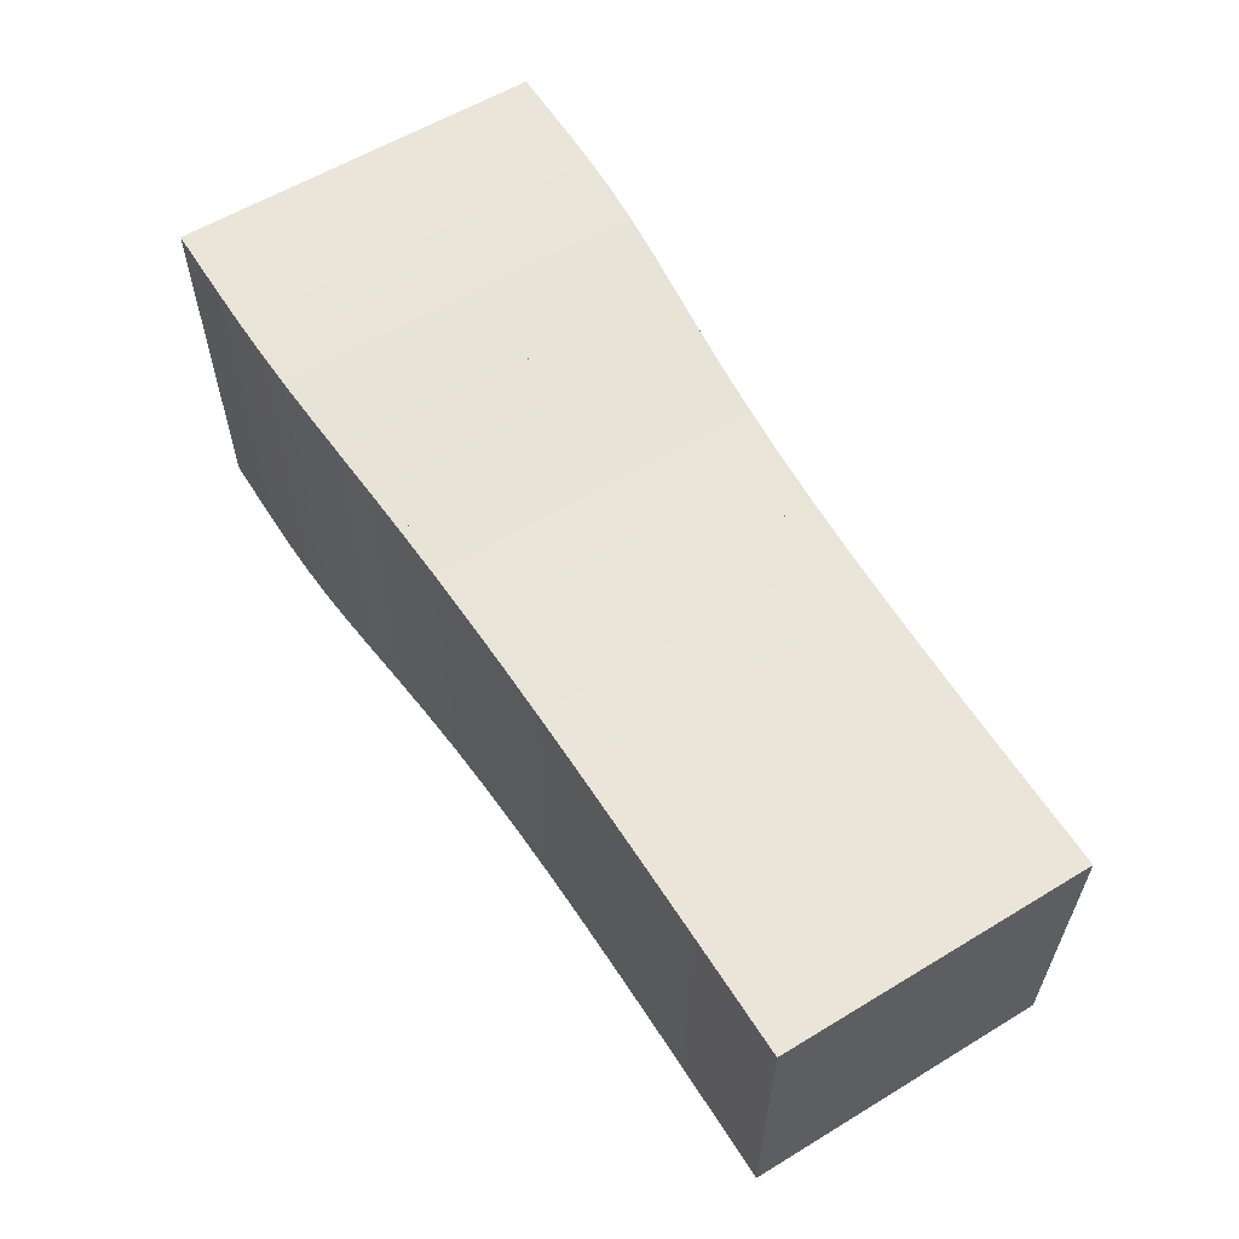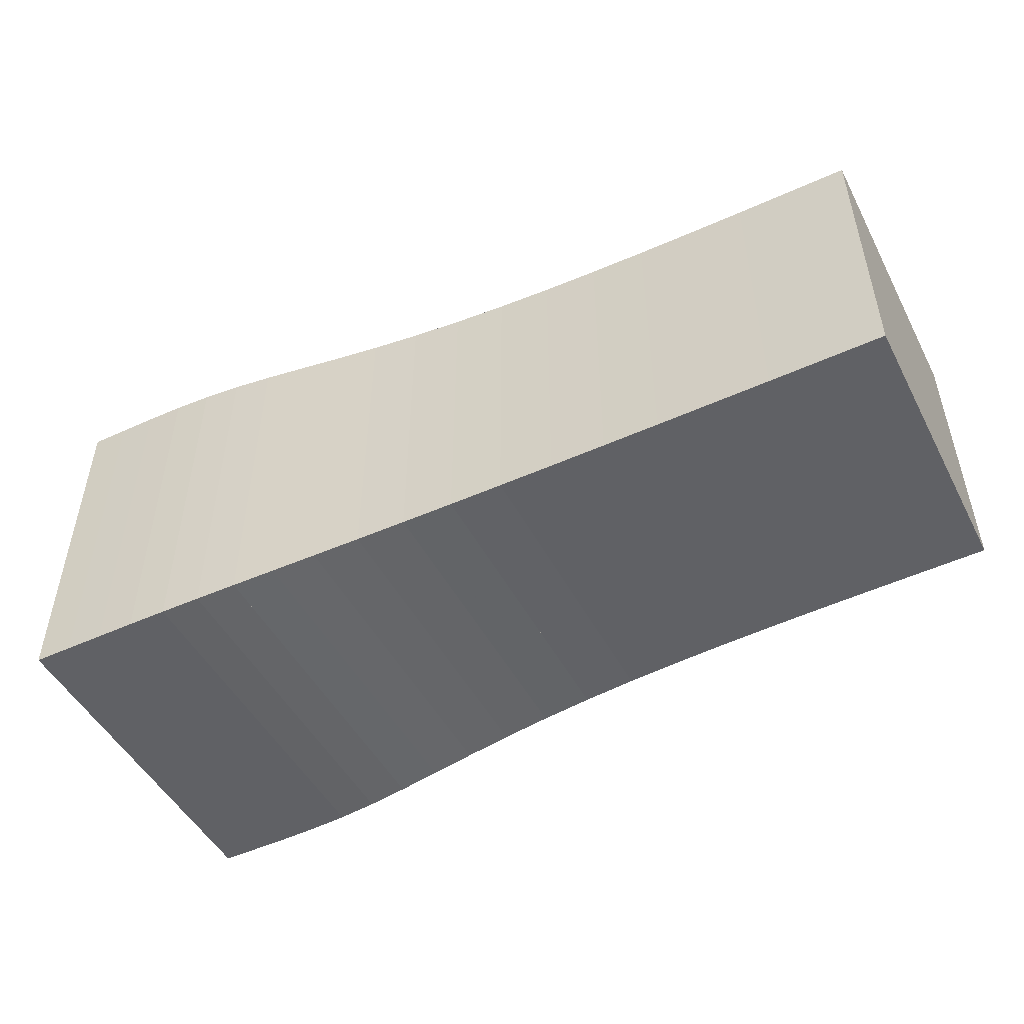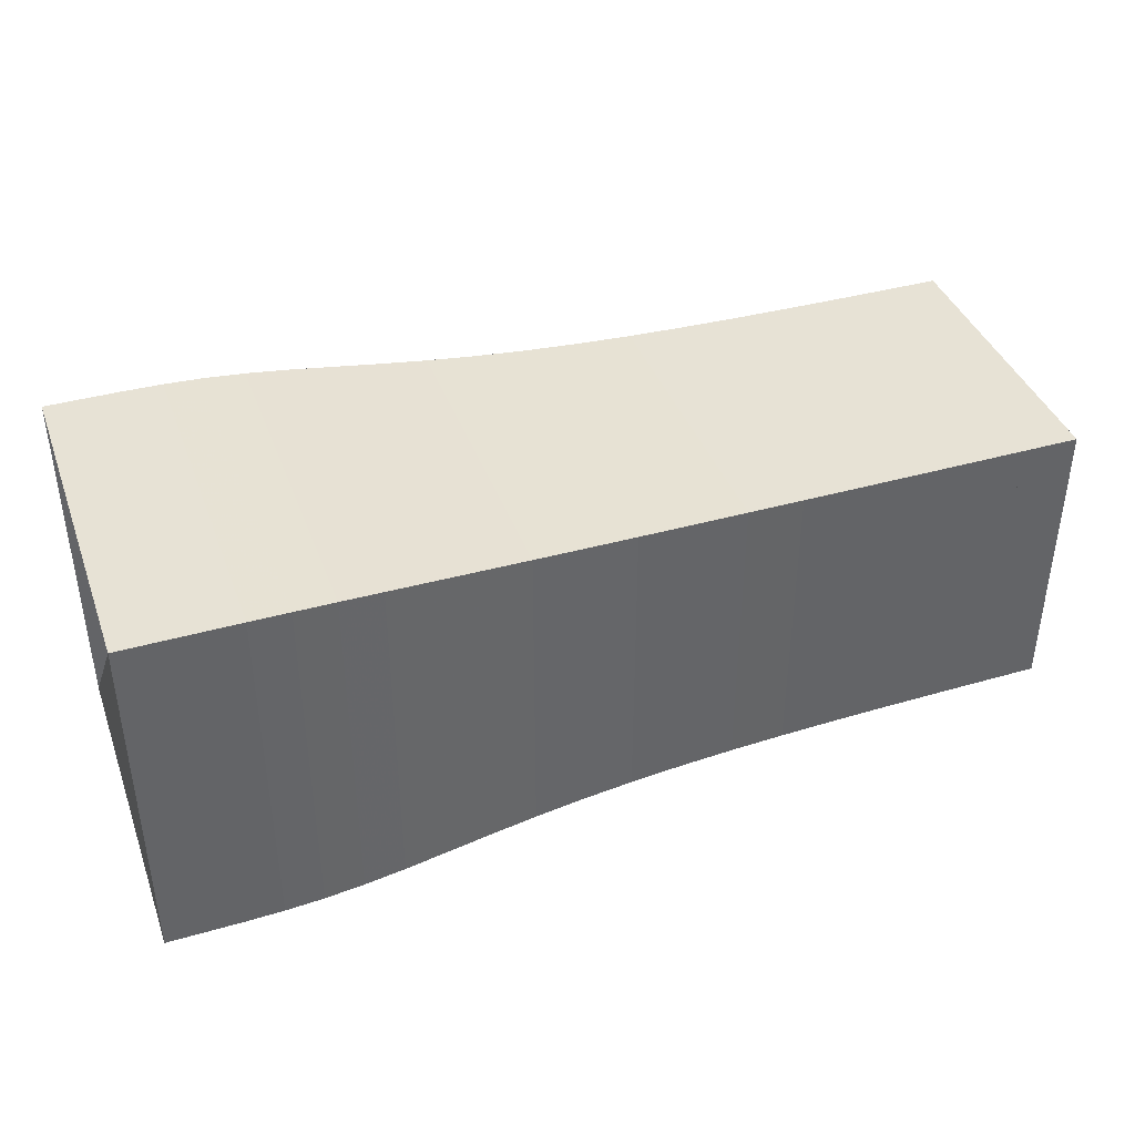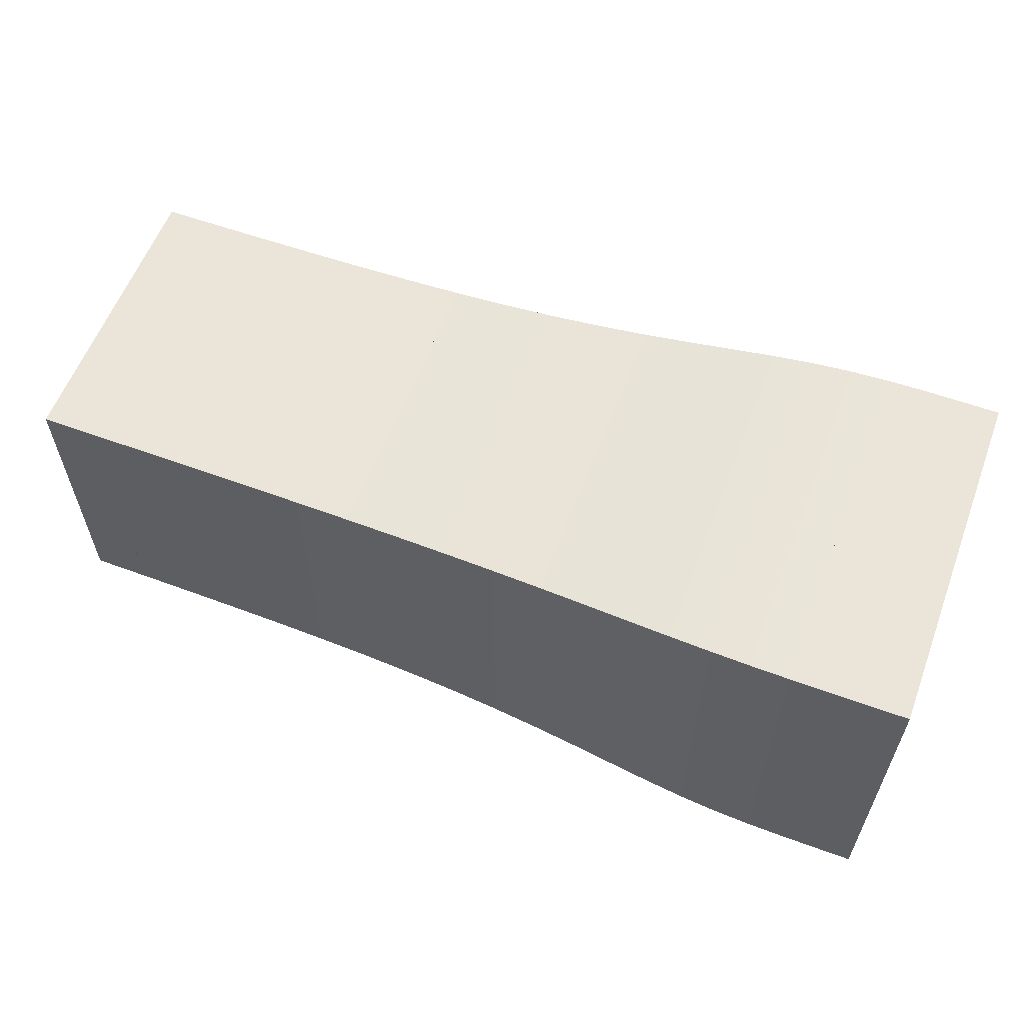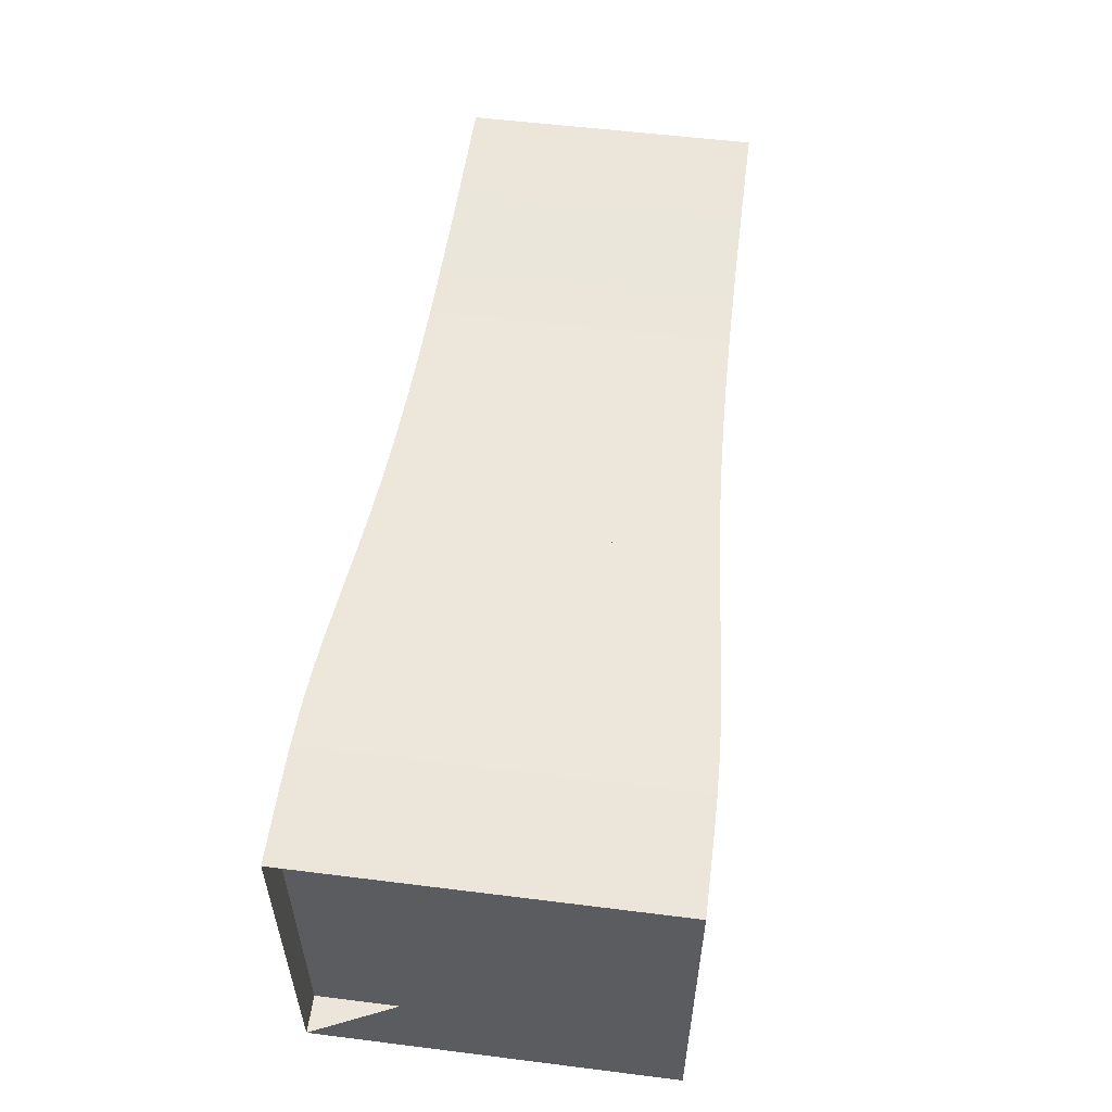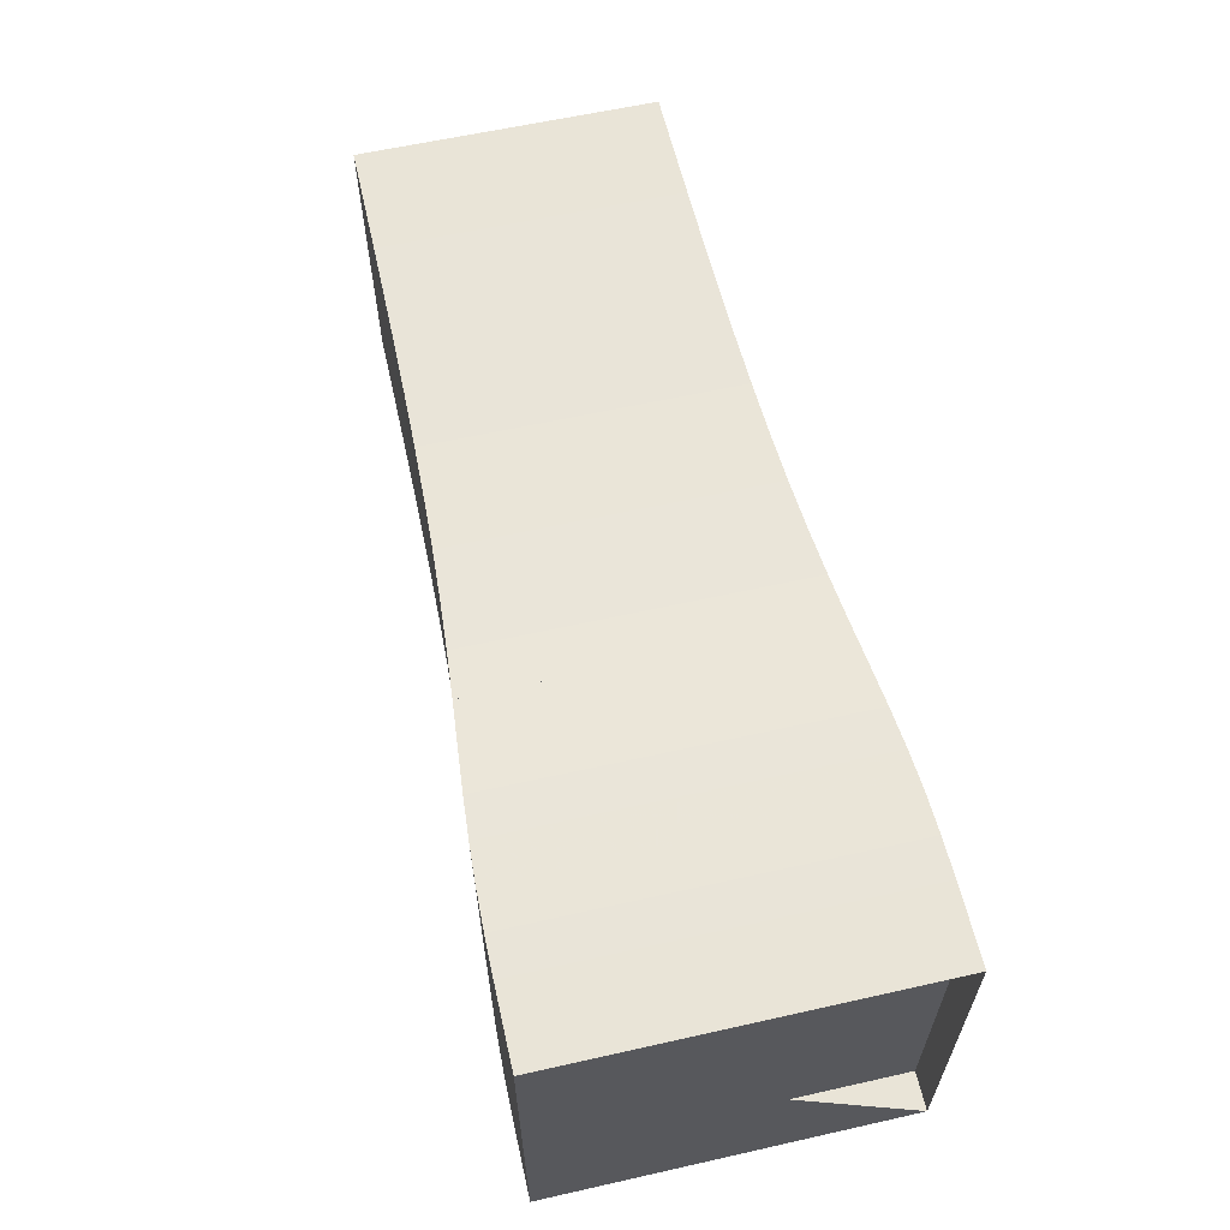
<metadata>
{"format":"obj","ext":"obj","renderer":"f3d","projection":"perspective","resolution":1024,"background":"white","views":[{"elev":59.0,"azim":58.1,"up":"+Y"},{"elev":-49.3,"azim":27.0,"up":"+Z"},{"elev":40.1,"azim":-19.4,"up":"+Z"},{"elev":59.0,"azim":-159.4,"up":"+Z"},{"elev":55.4,"azim":-82.5,"up":"+Z"},{"elev":61.0,"azim":-102.9,"up":"+Y"}]}
</metadata>
<code>
v 0 -0.2504 -0.2504
v 0 -0.2504 0.2504
v 0 0.2504 0.2504
v 0 0.2504 -0.2504
v 0.05246 -0.2504 -0.2504
v 0.05246 -0.2504 0.2504
v 0.05246 0.2504 0.2504
v 0.05246 0.2504 -0.2504
v 0.105 -0.2503 -0.2503
v 0.105 -0.2503 0.2503
v 0.105 0.2503 0.2503
v 0.105 0.2503 -0.2503
v 0.1577 -0.2497 -0.2497
v 0.1577 -0.2497 0.2497
v 0.1577 0.2497 0.2497
v 0.1577 0.2497 -0.2497
v 0.2112 -0.2481 -0.2481
v 0.2112 -0.2481 0.2481
v 0.2112 0.2481 0.2481
v 0.2112 0.2481 -0.2481
v 0.266 -0.2451 -0.2451
v 0.266 -0.2451 0.2451
v 0.266 0.2451 0.2451
v 0.266 0.2451 -0.2451
v 0.3228 -0.2407 -0.2407
v 0.3228 -0.2407 0.2407
v 0.3228 0.2407 0.2407
v 0.3228 0.2407 -0.2407
v 0.3822 -0.2353 -0.2353
v 0.3822 -0.2353 0.2353
v 0.3822 0.2353 0.2353
v 0.3822 0.2353 -0.2353
v 0.4446 -0.2296 -0.2296
v 0.4446 -0.2296 0.2296
v 0.4446 0.2296 0.2296
v 0.4446 0.2296 -0.2296
v 0.5102 -0.224 -0.224
v 0.5102 -0.224 0.224
v 0.5102 0.224 0.224
v 0.5102 0.224 -0.224
v 0.5788 -0.219 -0.219
v 0.5788 -0.219 0.219
v 0.5788 0.219 0.219
v 0.5788 0.219 -0.219
v 0.6501 -0.2148 -0.2148
v 0.6501 -0.2148 0.2148
v 0.6501 0.2148 0.2148
v 0.6501 0.2148 -0.2148
v 0.7236 -0.2115 -0.2115
v 0.7236 -0.2115 0.2115
v 0.7236 0.2115 0.2115
v 0.7236 0.2115 -0.2115
v 0.7989 -0.209 -0.209
v 0.7989 -0.209 0.209
v 0.7989 0.209 0.209
v 0.7989 0.209 -0.209
v 0.8754 -0.2073 -0.2073
v 0.8754 -0.2073 0.2073
v 0.8754 0.2073 0.2073
v 0.8754 0.2073 -0.2073
v 0.9529 -0.2061 -0.2061
v 0.9529 -0.2061 0.2061
v 0.9529 0.2061 0.2061
v 0.9529 0.2061 -0.2061
v 1.031 -0.2053 -0.2053
v 1.031 -0.2053 0.2053
v 1.031 0.2053 0.2053
v 1.031 0.2053 -0.2053
v 1.109 -0.2048 -0.2048
v 1.109 -0.2048 0.2048
v 1.109 0.2048 0.2048
v 1.109 0.2048 -0.2048
v 1.188 -0.2044 -0.2044
v 1.188 -0.2044 0.2044
v 1.188 0.2044 0.2044
v 1.188 0.2044 -0.2044
v 1.267 -0.2042 -0.2042
v 1.267 -0.2042 0.2042
v 1.267 0.2042 0.2042
v 1.267 0.2042 -0.2042
f 1 2 4 5
f 5 6 7 8
f 5 6 2 1
f 6 7 3 2
f 7 8 4 3
f 8 5 1 4
f 9 10 11 12
f 9 10 6 5
f 10 11 7 6
f 11 12 8 7
f 12 9 5 8
f 13 14 15 16
f 13 14 10 9
f 14 15 11 10
f 15 16 12 11
f 16 13 9 12
f 17 18 19 20
f 17 18 14 13
f 18 19 15 14
f 19 20 16 15
f 20 17 13 16
f 21 22 23 24
f 21 22 18 17
f 22 23 19 18
f 23 24 20 19
f 24 21 17 20
f 25 26 27 28
f 25 26 22 21
f 26 27 23 22
f 27 28 24 23
f 28 25 21 24
f 29 30 31 32
f 29 30 26 25
f 30 31 27 26
f 31 32 28 27
f 32 29 25 28
f 33 34 35 36
f 33 34 30 29
f 34 35 31 30
f 35 36 32 31
f 36 33 29 32
f 37 38 39 40
f 37 38 34 33
f 38 39 35 34
f 39 40 36 35
f 40 37 33 36
f 41 42 43 44
f 41 42 38 37
f 42 43 39 38
f 43 44 40 39
f 44 41 37 40
f 45 46 47 48
f 45 46 42 41
f 46 47 43 42
f 47 48 44 43
f 48 45 41 44
f 49 50 51 52
f 49 50 46 45
f 50 51 47 46
f 51 52 48 47
f 52 49 45 48
f 53 54 55 56
f 53 54 50 49
f 54 55 51 50
f 55 56 52 51
f 56 53 49 52
f 57 58 59 60
f 57 58 54 53
f 58 59 55 54
f 59 60 56 55
f 60 57 53 56
f 61 62 63 64
f 61 62 58 57
f 62 63 59 58
f 63 64 60 59
f 64 61 57 60
f 65 66 67 68
f 65 66 62 61
f 66 67 63 62
f 67 68 64 63
f 68 65 61 64
f 69 70 71 72
f 69 70 66 65
f 70 71 67 66
f 71 72 68 67
f 72 69 65 68
f 73 74 75 76
f 73 74 70 69
f 74 75 71 70
f 75 76 72 71
f 76 73 69 72
f 77 78 79 80
f 77 78 74 73
f 78 79 75 74
f 79 80 76 75
f 80 77 73 76

</code>
